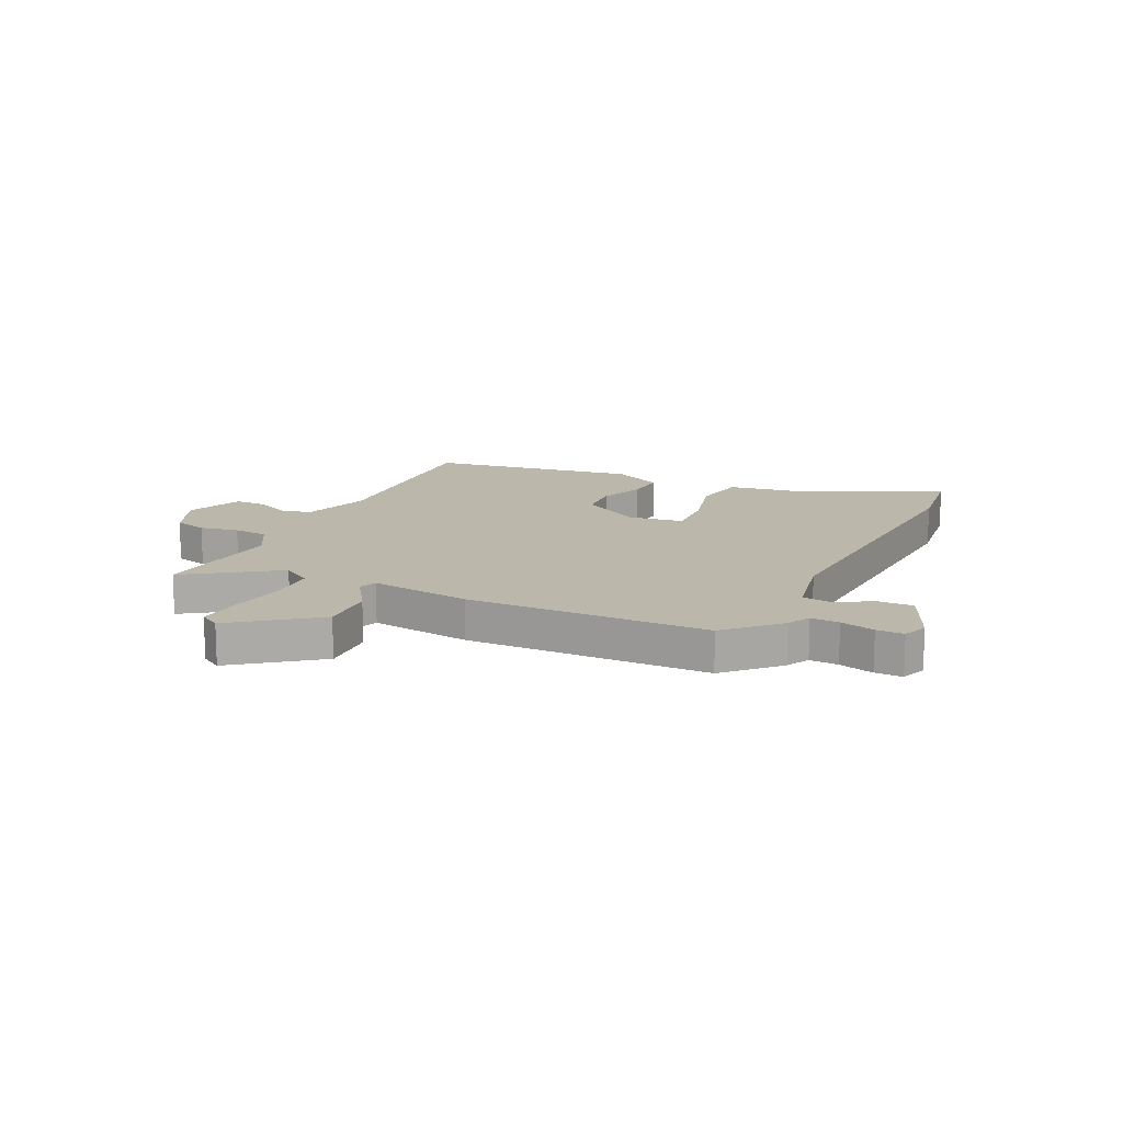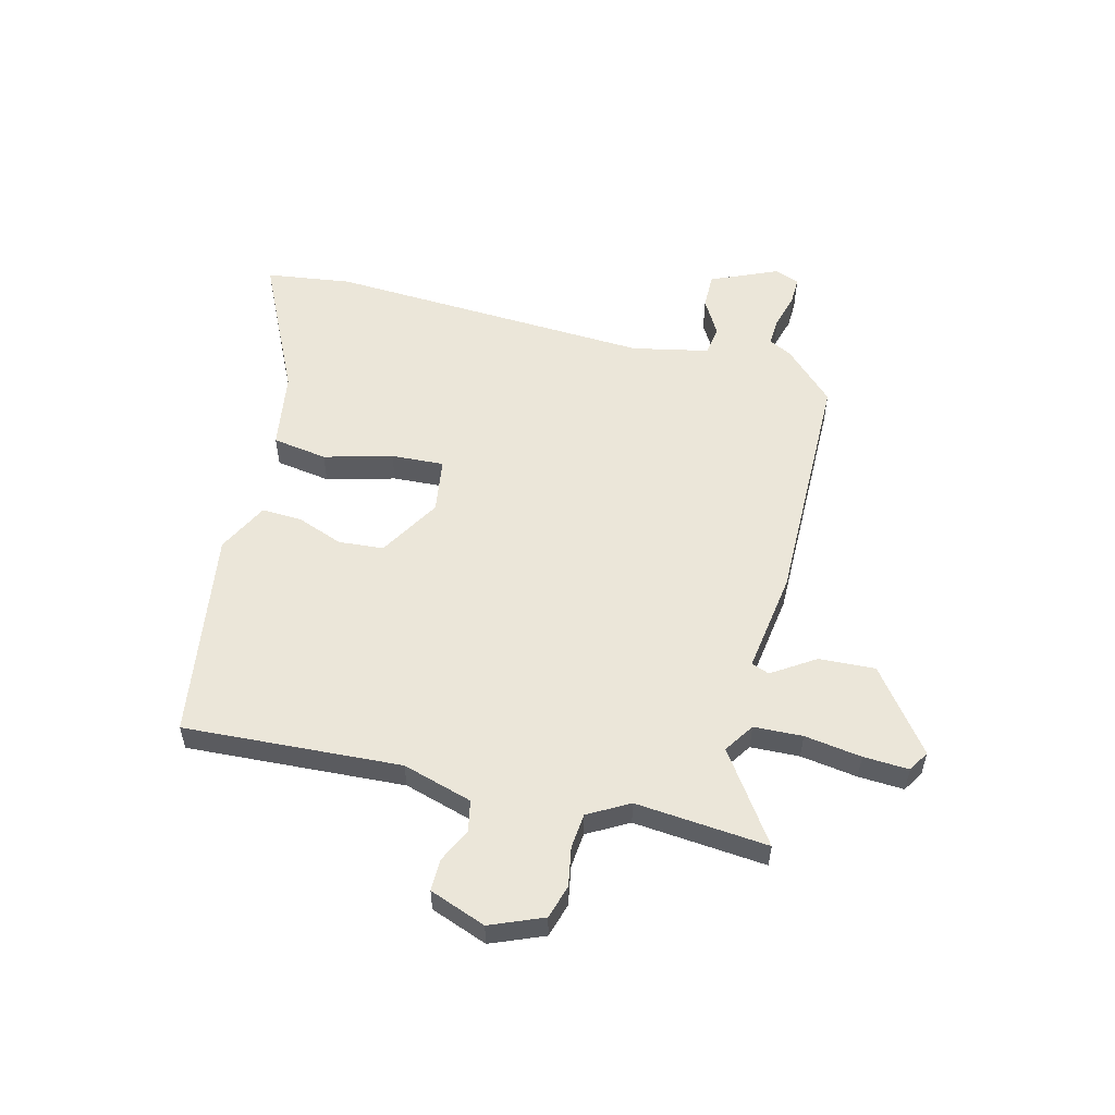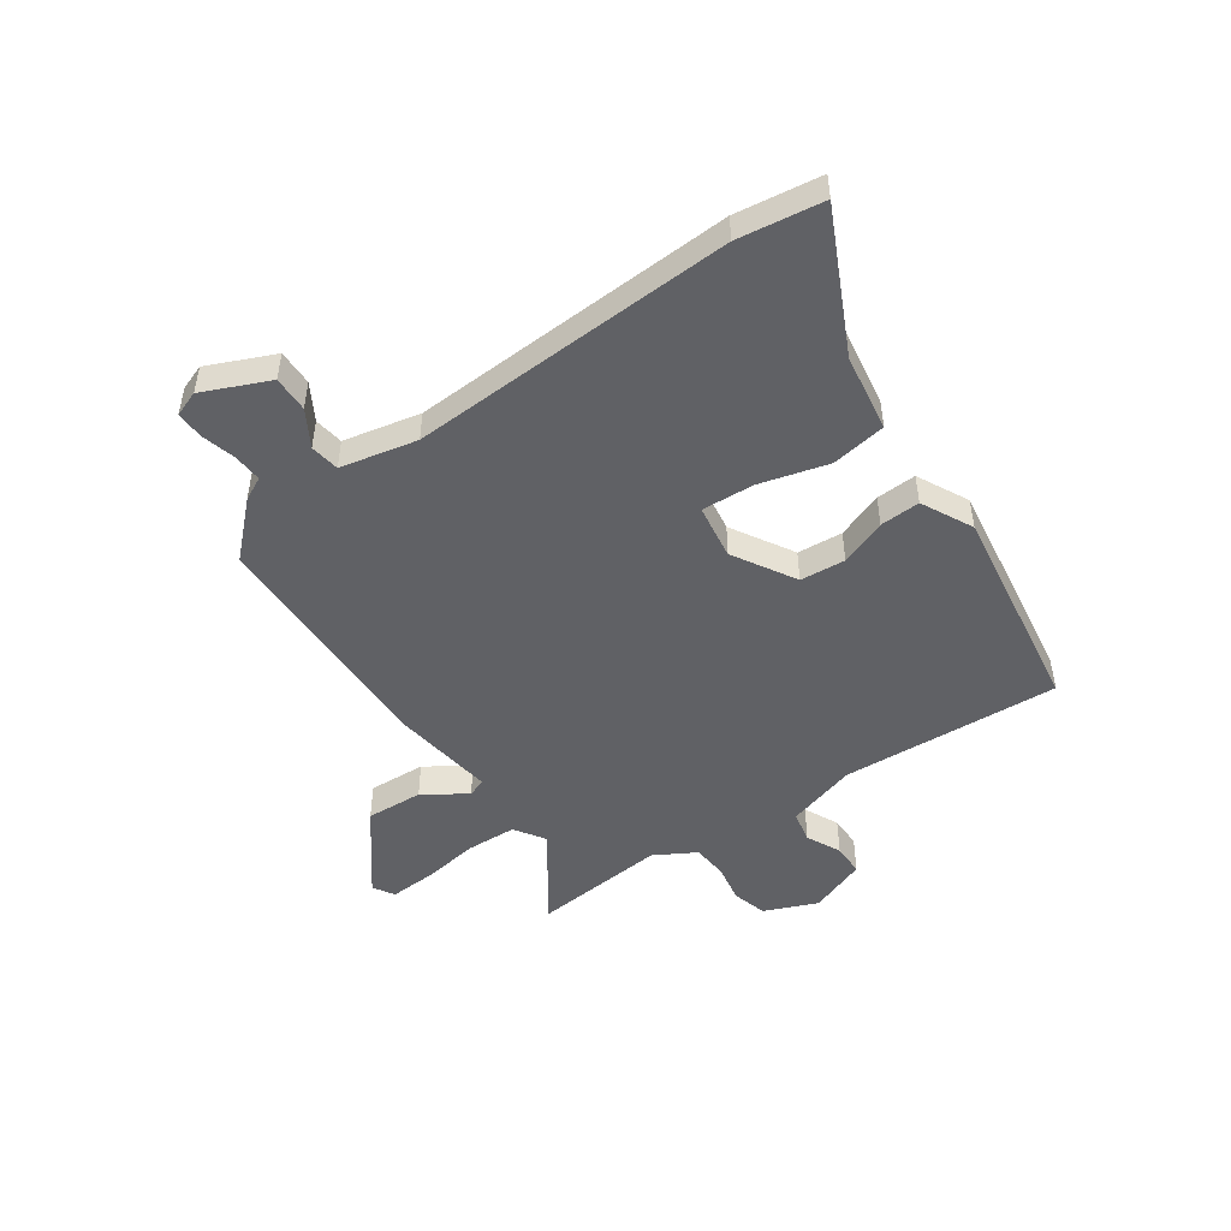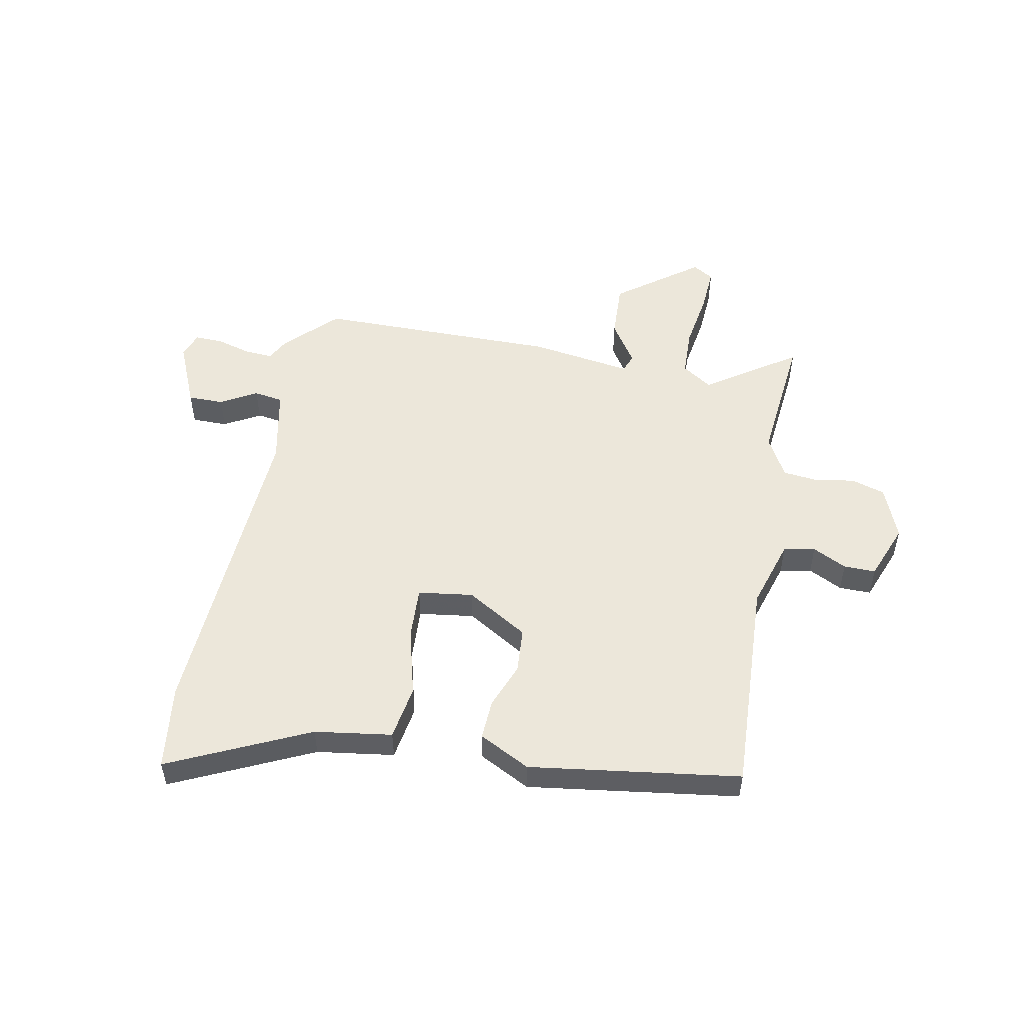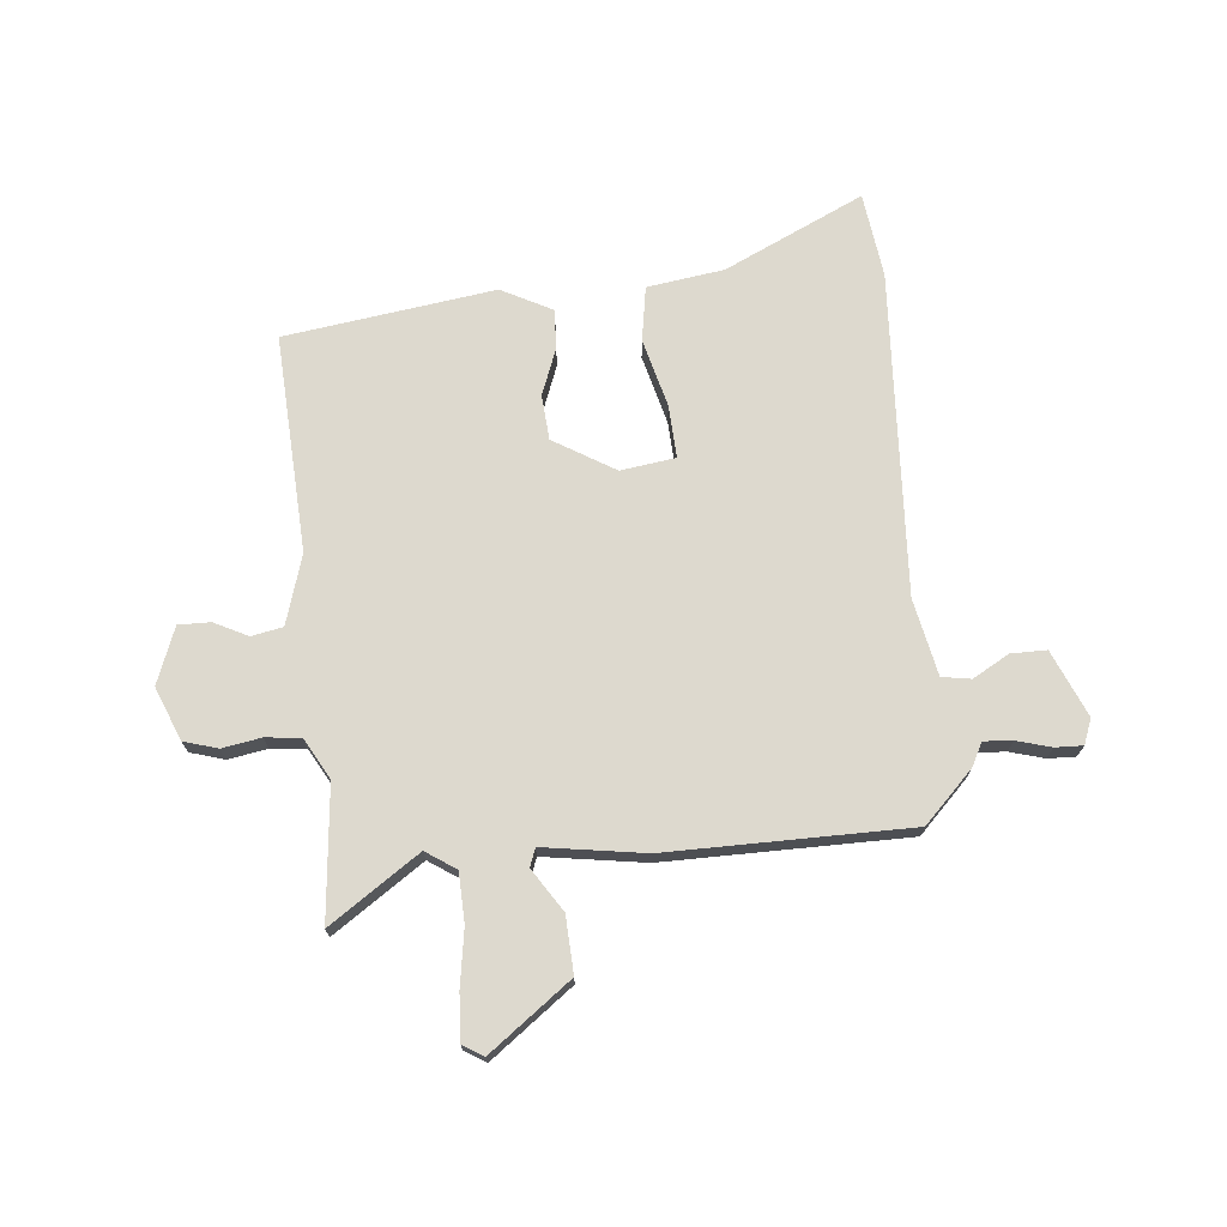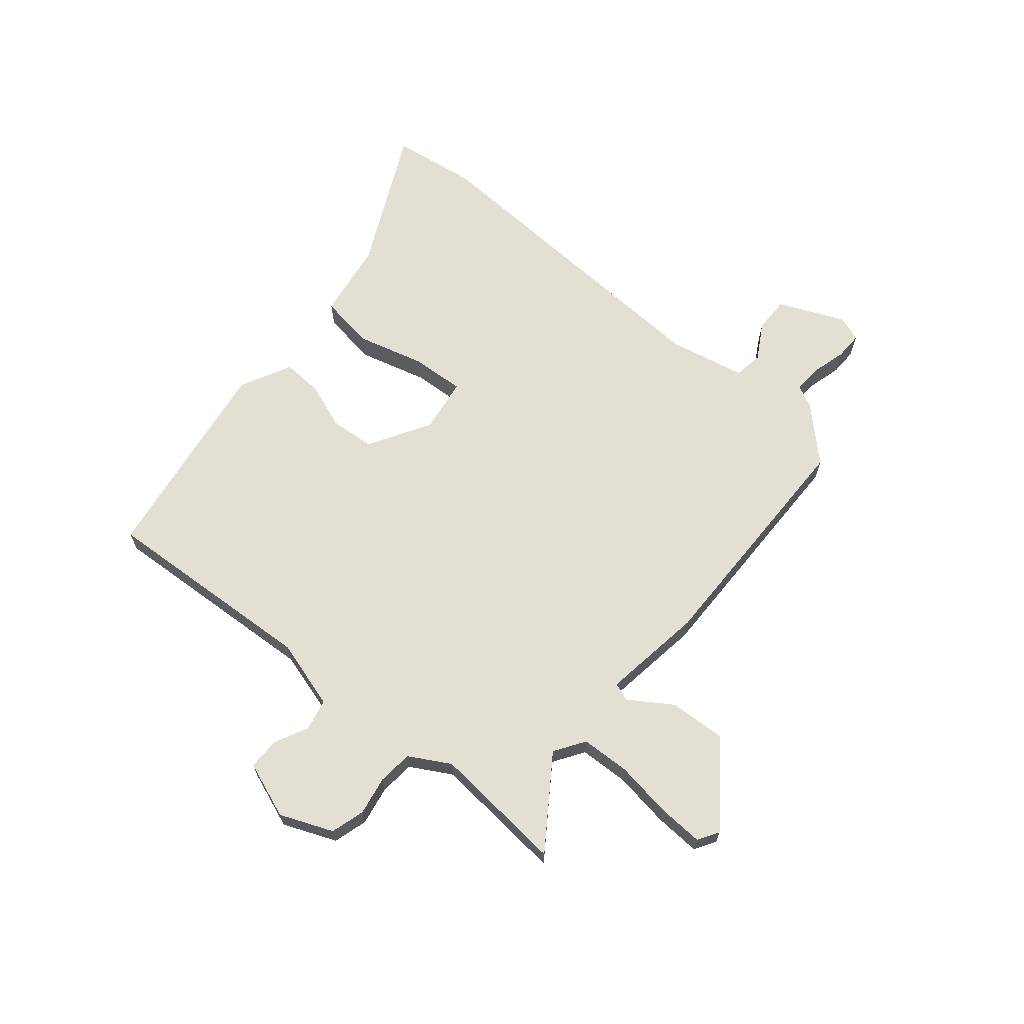
<metadata>
{"format":"obj","ext":"obj","renderer":"f3d","projection":"perspective","resolution":1024,"background":"white","views":[{"elev":14.3,"azim":25.9,"up":"+Y"},{"elev":55.2,"azim":-75.5,"up":"+Y"},{"elev":-49.1,"azim":124.8,"up":"+Y"},{"elev":51.8,"azim":-168.4,"up":"+Y"},{"elev":71.7,"azim":-4.8,"up":"+Y"},{"elev":66.4,"azim":-50.0,"up":"+Y"}]}
</metadata>
<code>
v -0.548 0.07 -0.463
v -0.523 0.07 -0.067
v -0.56 0.07 0.06
v -0.617 0.07 0.072
v -0.679 0.07 0.042
v -0.737 0.07 0.042
v -0.775 0.07 0.145
v -0.735 0.07 0.241
v -0.673 0.07 0.259
v -0.602 0.07 0.246
v -0.538 0.07 0.252
v -0.496 0.07 0.326
v -0.517 0.07 0.568
v -0.355 0.07 0.455
v -0.3 0.07 0.491
v -0.296 0.07 0.58
v -0.311 0.07 0.684
v -0.315 0.07 0.767
v -0.277 0.07 0.79
v -0.13 0.07 0.677
v -0.136 0.07 0.574
v -0.187 0.07 0.497
v -0.175 0.07 0.464
v 0.01 0.07 0.49
v 0.45 0.07 0.483
v 0.538 0.07 0.392
v 0.559 0.07 0.35
v 0.611 0.07 0.353
v 0.674 0.07 0.37
v 0.724 0.07 0.371
v 0.741 0.07 0.325
v 0.688 0.07 0.205
v 0.623 0.07 0.206
v 0.558 0.07 0.244
v 0.505 0.07 0.236
v 0.475 0.07 0.097
v 0.501 0.07 -0.493
v 0.479 0.07 -0.648
v 0.227 0.07 -0.526
v 0.087 0.07 -0.504
v 0.072 0.07 -0.404
v 0.106 0.07 -0.28
v 0.112 0.07 -0.184
v 0.012 0.07 -0.169
v -0.1 0.07 -0.235
v -0.107 0.07 -0.317
v -0.076 0.07 -0.401
v -0.073 0.07 -0.474
v -0.166 0.07 -0.521
v -0.548 0 -0.463
v -0.523 0 -0.067
v -0.56 0 0.06
v -0.617 0 0.072
v -0.679 0 0.042
v -0.737 0 0.042
v -0.775 0 0.145
v -0.735 0 0.241
v -0.673 0 0.259
v -0.602 0 0.246
v -0.538 0 0.252
v -0.496 0 0.326
v -0.517 0 0.568
v -0.355 0 0.455
v -0.3 0 0.491
v -0.296 0 0.58
v -0.311 0 0.684
v -0.315 0 0.767
v -0.277 0 0.79
v -0.13 0 0.677
v -0.136 0 0.574
v -0.187 0 0.497
v -0.175 0 0.464
v 0.01 0 0.49
v 0.45 0 0.483
v 0.538 0 0.392
v 0.559 0 0.35
v 0.611 0 0.353
v 0.674 0 0.37
v 0.724 0 0.371
v 0.741 0 0.325
v 0.688 0 0.205
v 0.623 0 0.206
v 0.558 0 0.244
v 0.505 0 0.236
v 0.475 0 0.097
v 0.501 0 -0.493
v 0.479 0 -0.648
v 0.227 0 -0.526
v 0.087 0 -0.504
v 0.072 0 -0.404
v 0.106 0 -0.28
v 0.112 0 -0.184
v 0.012 0 -0.169
v -0.1 0 -0.235
v -0.107 0 -0.317
v -0.076 0 -0.401
v -0.073 0 -0.474
v -0.166 0 -0.521
f 46 47 48 49
f 45 46 49 1
f 44 45 1 2
f 43 44 2 3
f 39 40 41 42
f 39 42 43
f 36 37 38 39
f 35 36 39 43
f 31 32 33 34
f 31 34 35
f 28 29 30 31
f 27 28 31 35
f 23 24 25 26
f 23 26 27 35
f 19 20 21 22
f 17 18 19 22
f 16 17 22 23
f 15 16 23
f 14 15 23 35
f 12 13 14
f 11 12 14 35
f 7 8 9 10
f 4 5 6 7
f 3 4 7 10
f 11 35 43
f 3 10 11 43
f 98 97 96 95
f 50 98 95 94
f 51 50 94 93
f 52 51 93 92
f 91 90 89 88
f 92 91 88
f 88 87 86 85
f 92 88 85 84
f 83 82 81 80
f 84 83 80
f 80 79 78 77
f 84 80 77 76
f 75 74 73 72
f 84 76 75 72
f 71 70 69 68
f 71 68 67 66
f 72 71 66 65
f 72 65 64
f 84 72 64 63
f 63 62 61
f 84 63 61 60
f 59 58 57 56
f 56 55 54 53
f 59 56 53 52
f 92 84 60
f 92 60 59 52
f 1 50 51 2
f 2 51 52 3
f 3 52 53 4
f 4 53 54 5
f 5 54 55 6
f 6 55 56 7
f 7 56 57 8
f 8 57 58 9
f 9 58 59 10
f 10 59 60 11
f 11 60 61 12
f 12 61 62 13
f 13 62 63 14
f 14 63 64 15
f 15 64 65 16
f 16 65 66 17
f 17 66 67 18
f 18 67 68 19
f 19 68 69 20
f 20 69 70 21
f 21 70 71 22
f 22 71 72 23
f 23 72 73 24
f 24 73 74 25
f 25 74 75 26
f 26 75 76 27
f 27 76 77 28
f 28 77 78 29
f 29 78 79 30
f 30 79 80 31
f 31 80 81 32
f 32 81 82 33
f 33 82 83 34
f 34 83 84 35
f 35 84 85 36
f 36 85 86 37
f 37 86 87 38
f 38 87 88 39
f 39 88 89 40
f 40 89 90 41
f 41 90 91 42
f 42 91 92 43
f 43 92 93 44
f 44 93 94 45
f 45 94 95 46
f 46 95 96 47
f 47 96 97 48
f 48 97 98 49
f 49 98 50 1

</code>
